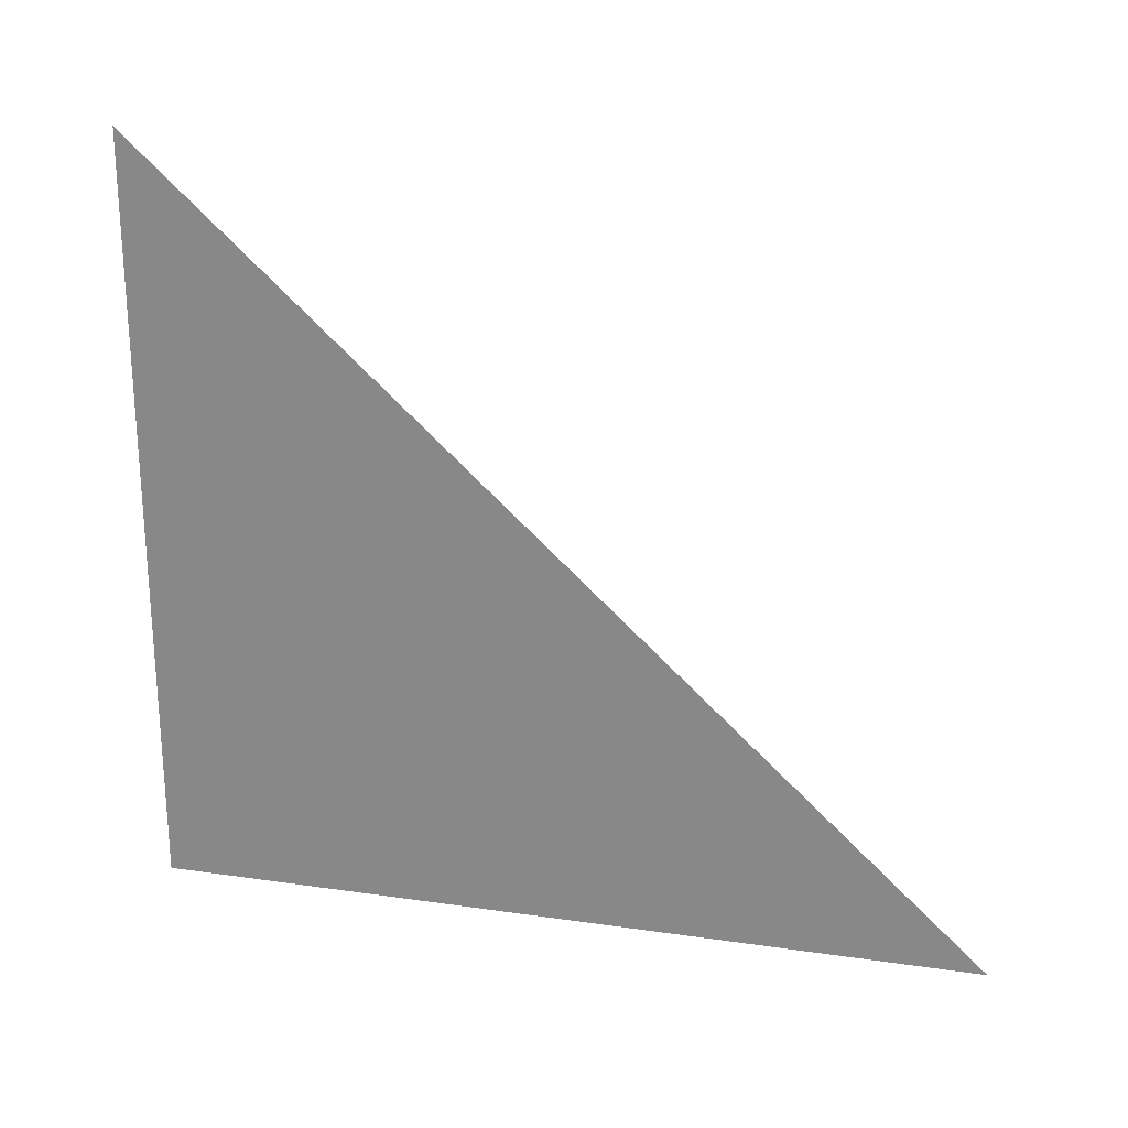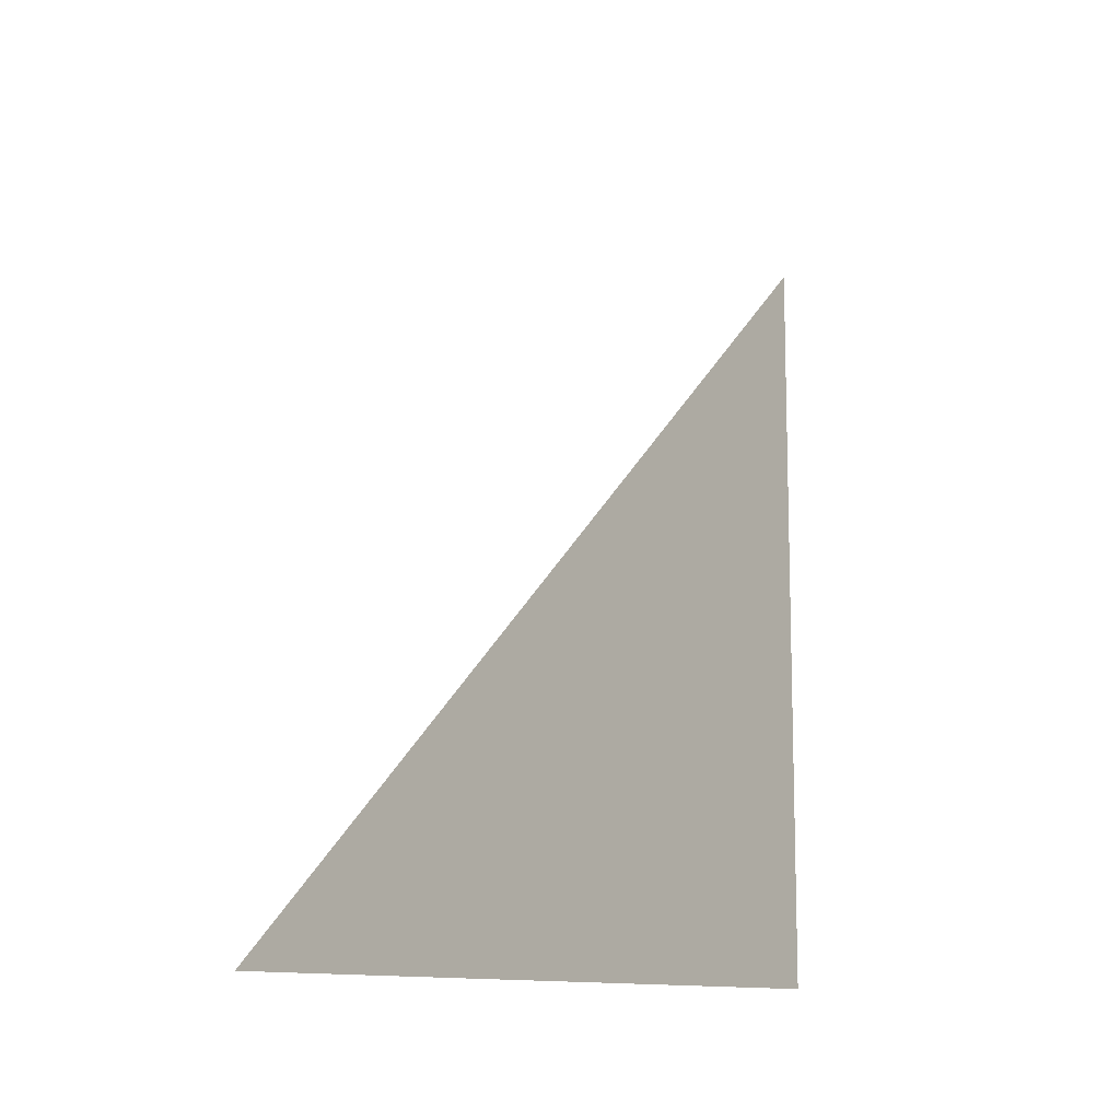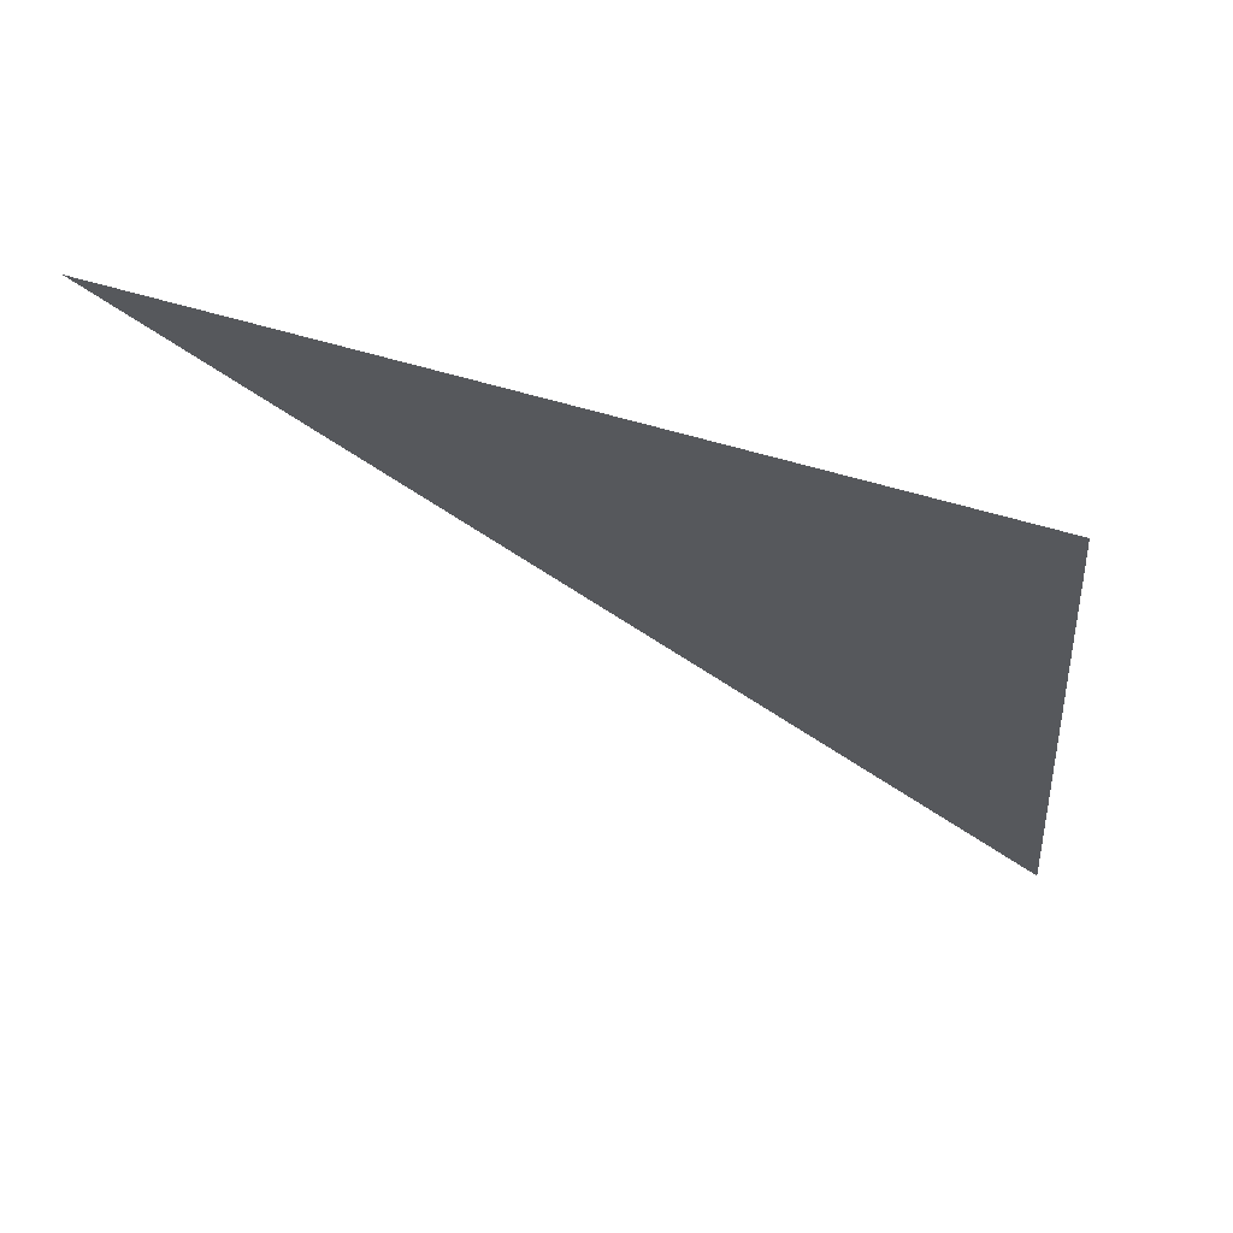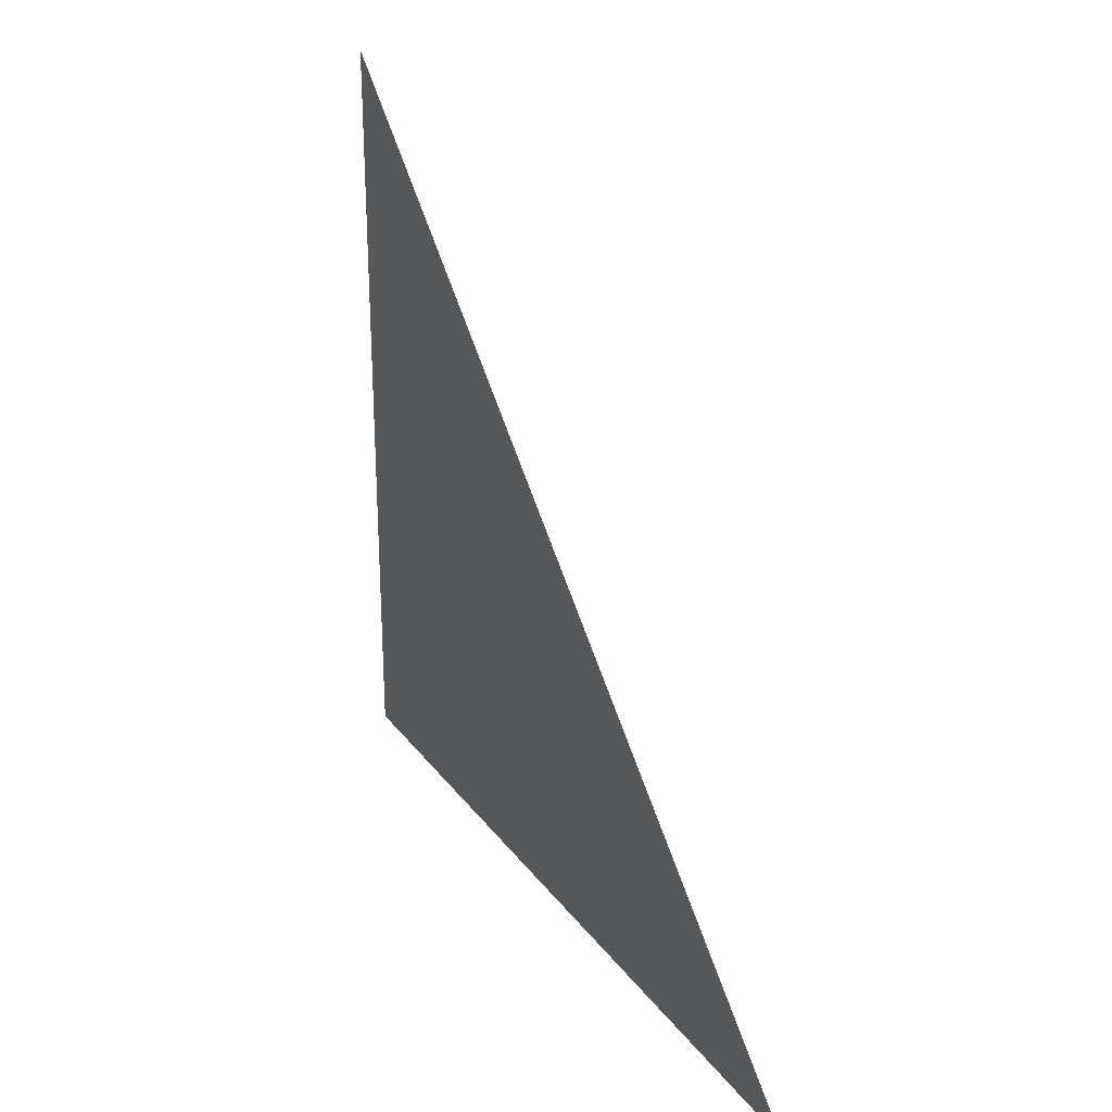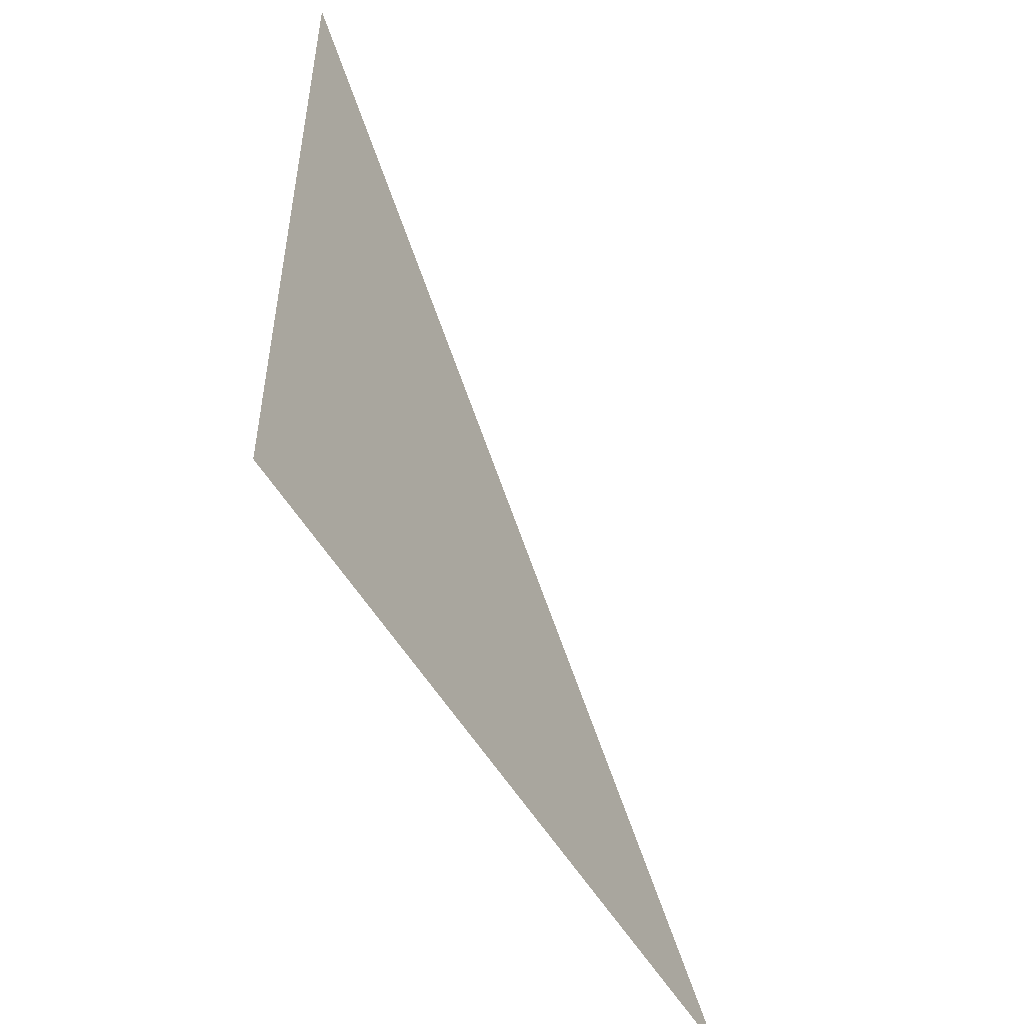
<metadata>
{"format":"obj","ext":"obj","renderer":"f3d","projection":"perspective","resolution":1024,"background":"white","views":[{"elev":24.2,"azim":-95.4,"up":"+Z"},{"elev":-11.5,"azim":17.5,"up":"+Z"},{"elev":50.4,"azim":109.6,"up":"+Y"},{"elev":26.3,"azim":-47.2,"up":"+Z"},{"elev":-51.1,"azim":-170.2,"up":"+Z"}]}
</metadata>
<code>
o #ID347
v 0.02036 0.5752 0.04905
v 0.01005 0.5452 0.04905
v 0.02036 0.5752 0.07855
v 0.02036 0.5752 0.07855
v 0.01005 0.5452 0.04905
v 0.02036 0.5752 0.04905
f 1 2 3
f 4 5 6

</code>
